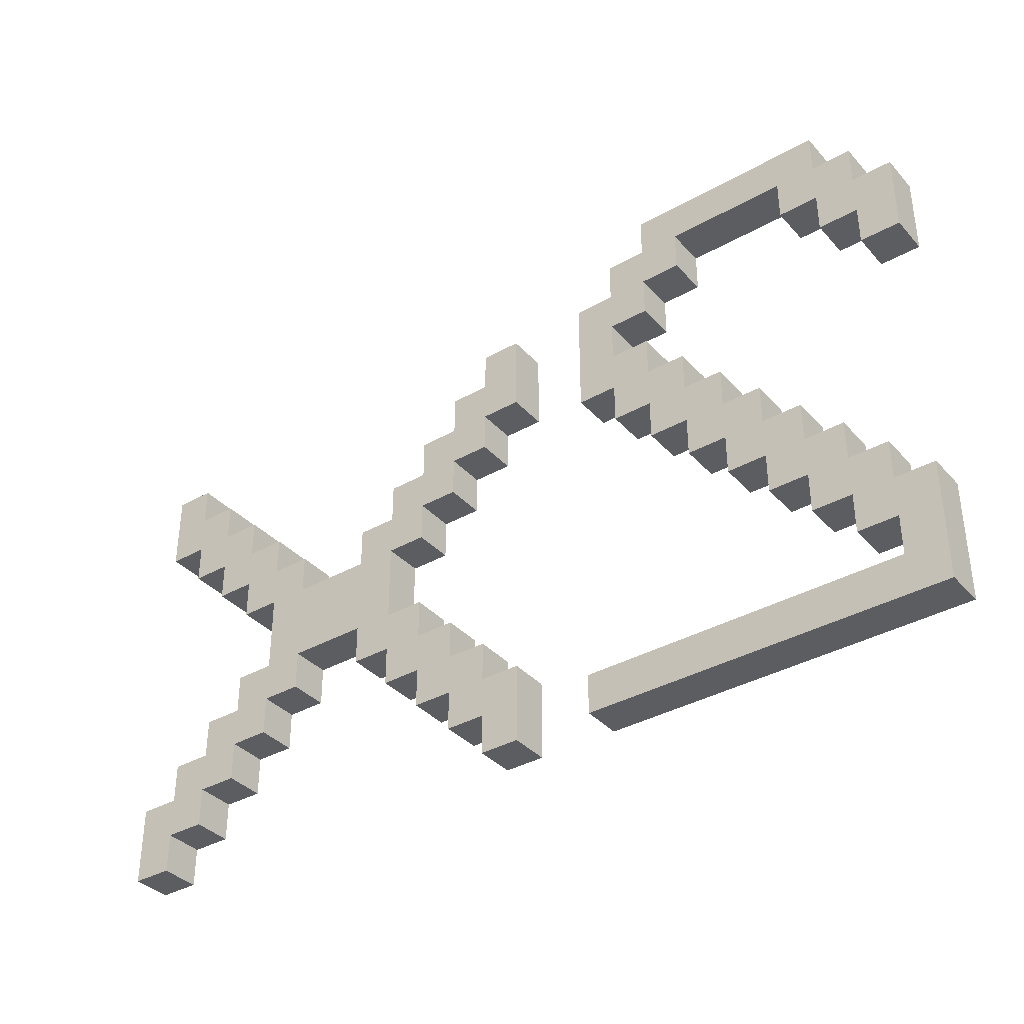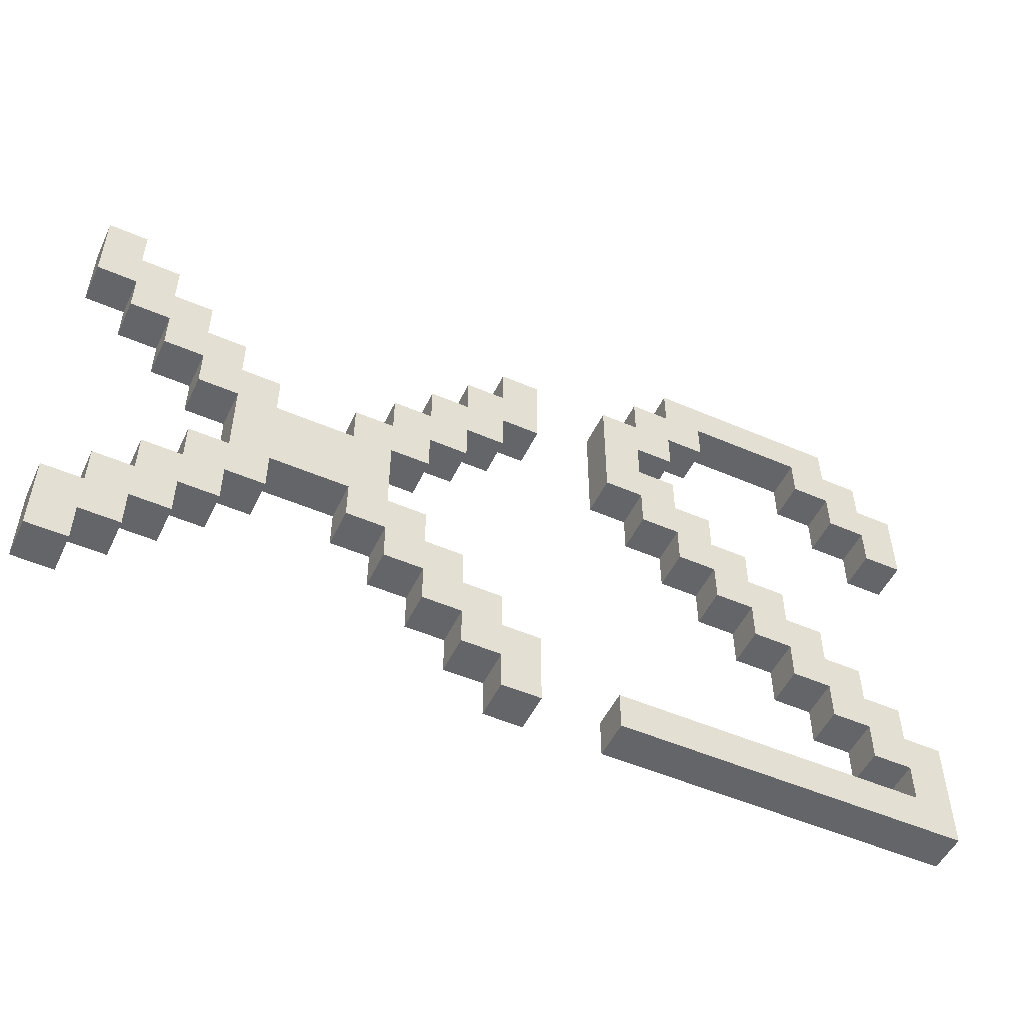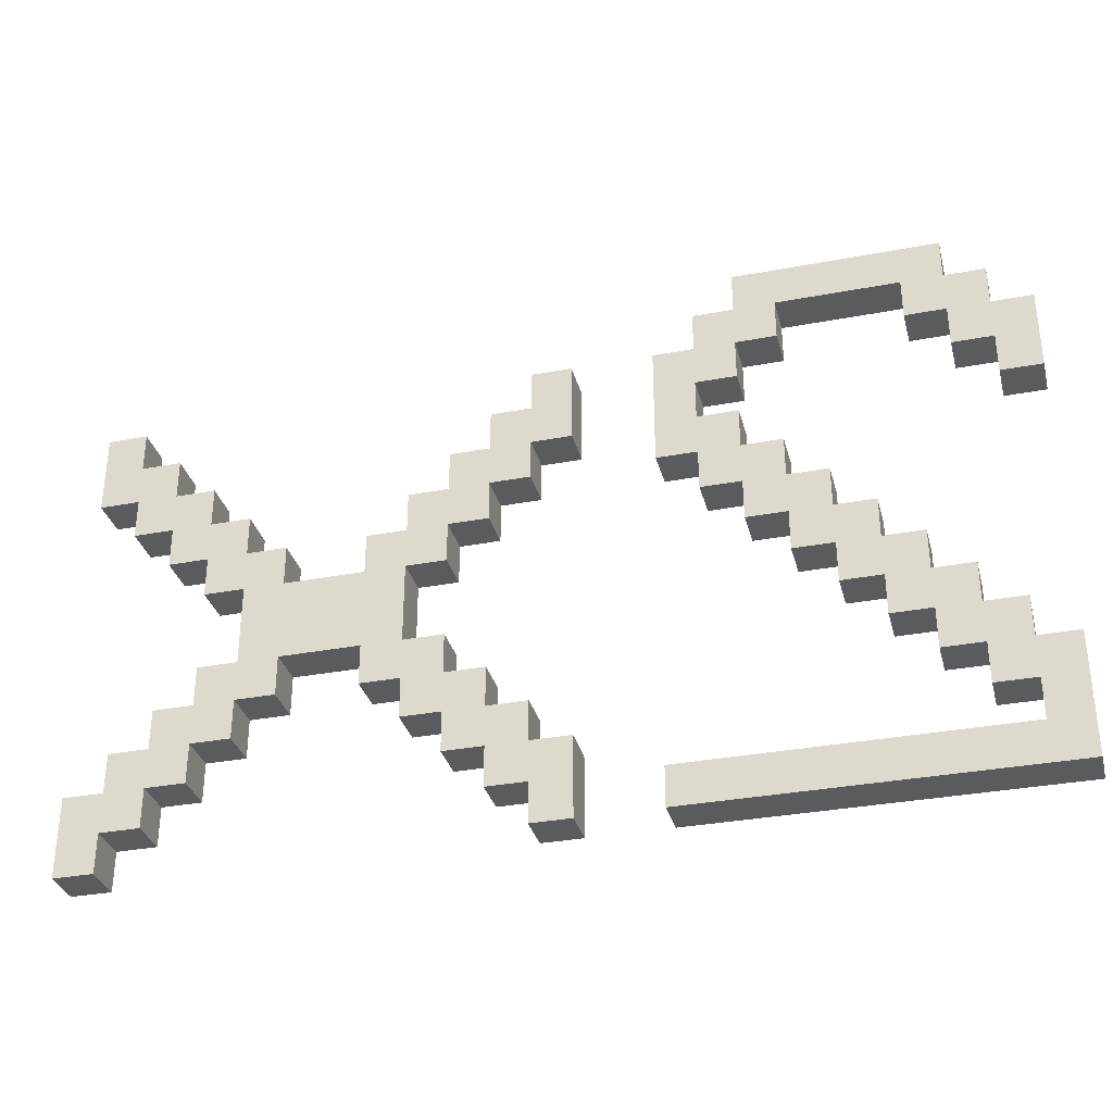
<metadata>
{"format":"obj","ext":"obj","renderer":"f3d","projection":"perspective","resolution":1024,"background":"white","views":[{"elev":-36.6,"azim":-143.7,"up":"+Y"},{"elev":-51.5,"azim":154.9,"up":"+Y"},{"elev":-33.0,"azim":-165.4,"up":"+Y"}]}
</metadata>
<code>
g 2x
v -10 0 9
v -10 0 8
v -10 3 9
v -10 3 8
v -10 10 9
v -10 10 8
v -10 12 9
v -10 12 8
v -9 3 9
v -9 3 8
v -9 4 9
v -9 4 8
v -9 12 9
v -9 12 8
v -9 13 9
v -9 13 8
v -8 4 9
v -8 4 8
v -8 5 9
v -8 5 8
v -8 13 9
v -8 13 8
v -8 14 9
v -8 14 8
v -7 5 9
v -7 5 8
v -7 6 9
v -7 6 8
v -6 6 9
v -6 6 8
v -6 7 9
v -6 7 8
v -5 7 9
v -5 7 8
v -5 8 9
v -5 8 8
v -4 8 9
v -4 8 8
v -4 9 9
v -4 9 8
v -4 12 9
v -4 12 8
v -4 13 9
v -4 13 8
v -3 9 9
v -3 9 8
v -3 10 9
v -3 10 8
v -3 11 9
v -3 11 8
v -3 12 9
v -3 12 8
v -2 10 9
v -2 10 8
v -2 11 9
v -2 11 8
v 1 0 9
v 1 0 8
v 1 2 9
v 1 2 8
v 1 10 9
v 1 10 8
v 1 12 9
v 1 12 8
v 2 2 9
v 2 2 8
v 2 3 9
v 2 3 8
v 2 9 9
v 2 9 8
v 2 10 9
v 2 10 8
v 3 3 9
v 3 3 8
v 3 4 9
v 3 4 8
v 3 8 9
v 3 8 8
v 3 9 9
v 3 9 8
v 4 4 9
v 4 4 8
v 4 5 9
v 4 5 8
v 4 7 9
v 4 7 8
v 4 8 9
v 4 8 8
v 5 5 9
v 5 5 8
v 5 7 9
v 5 7 8
v 8 4 9
v 8 4 8
v 8 5 9
v 8 5 8
v 8 7 9
v 8 7 8
v 8 8 9
v 8 8 8
v 9 3 9
v 9 3 8
v 9 4 9
v 9 4 8
v 9 8 9
v 9 8 8
v 9 9 9
v 9 9 8
v 10 2 9
v 10 2 8
v 10 3 9
v 10 3 8
v 10 9 9
v 10 9 8
v 10 10 9
v 10 10 8
v 11 1 9
v 11 1 8
v 11 2 9
v 11 2 8
v 11 10 9
v 11 10 8
v 11 11 9
v 11 11 8
v 12 0 9
v 12 0 8
v 12 1 9
v 12 1 8
v 12 11 9
v 12 11 8
v 12 12 9
v 12 12 8
v -9 1 9
v -9 1 8
v -9 2 9
v -9 2 8
v -9 10 9
v -9 10 8
v -9 11 9
v -9 11 8
v -8 2 9
v -8 2 8
v -8 3 9
v -8 3 8
v -8 11 9
v -8 11 8
v -8 12 9
v -8 12 8
v -7 3 9
v -7 3 8
v -7 4 9
v -7 4 8
v -7 12 9
v -7 12 8
v -7 13 9
v -7 13 8
v -6 4 9
v -6 4 8
v -6 5 9
v -6 5 8
v -5 5 9
v -5 5 8
v -5 6 9
v -5 6 8
v -4 6 9
v -4 6 8
v -4 7 9
v -4 7 8
v -3 7 9
v -3 7 8
v -3 8 9
v -3 8 8
v -3 13 9
v -3 13 8
v -3 14 9
v -3 14 8
v -2 8 9
v -2 8 8
v -2 9 9
v -2 9 8
v -2 12 9
v -2 12 8
v -2 13 9
v -2 13 8
v -1 0 9
v -1 0 8
v -1 1 9
v -1 1 8
v -1 9 9
v -1 9 8
v -1 12 9
v -1 12 8
v 2 0 9
v 2 0 8
v 2 1 9
v 2 1 8
v 2 11 9
v 2 11 8
v 2 12 9
v 2 12 8
v 3 1 9
v 3 1 8
v 3 2 9
v 3 2 8
v 3 10 9
v 3 10 8
v 3 11 9
v 3 11 8
v 4 2 9
v 4 2 8
v 4 3 9
v 4 3 8
v 4 9 9
v 4 9 8
v 4 10 9
v 4 10 8
v 5 3 9
v 5 3 8
v 5 4 9
v 5 4 8
v 5 8 9
v 5 8 8
v 5 9 9
v 5 9 8
v 6 4 9
v 6 4 8
v 6 5 9
v 6 5 8
v 6 7 9
v 6 7 8
v 6 8 9
v 6 8 8
v 9 5 9
v 9 5 8
v 9 7 9
v 9 7 8
v 10 4 9
v 10 4 8
v 10 5 9
v 10 5 8
v 10 7 9
v 10 7 8
v 10 8 9
v 10 8 8
v 11 3 9
v 11 3 8
v 11 4 9
v 11 4 8
v 11 8 9
v 11 8 8
v 11 9 9
v 11 9 8
v 12 2 9
v 12 2 8
v 12 3 9
v 12 3 8
v 12 9 9
v 12 9 8
v 12 10 9
v 12 10 8
v 13 0 9
v 13 0 8
v 13 2 9
v 13 2 8
v 13 10 9
v 13 10 8
v 13 12 9
v 13 12 8
v -10 0 9
v -10 3 9
v -10 10 9
v -10 12 9
v -9 1 9
v -9 2 9
v -9 3 9
v -9 4 9
v -9 10 9
v -9 11 9
v -9 12 9
v -9 13 9
v -8 2 9
v -8 3 9
v -8 4 9
v -8 5 9
v -8 11 9
v -8 12 9
v -8 13 9
v -8 14 9
v -7 3 9
v -7 4 9
v -7 5 9
v -7 6 9
v -7 12 9
v -7 13 9
v -6 4 9
v -6 5 9
v -6 6 9
v -6 7 9
v -5 5 9
v -5 6 9
v -5 7 9
v -5 8 9
v -4 6 9
v -4 7 9
v -4 8 9
v -4 9 9
v -4 12 9
v -4 13 9
v -3 7 9
v -3 8 9
v -3 9 9
v -3 10 9
v -3 11 9
v -3 12 9
v -3 13 9
v -3 14 9
v -2 8 9
v -2 9 9
v -2 10 9
v -2 11 9
v -2 12 9
v -2 13 9
v -1 0 9
v -1 1 9
v -1 9 9
v -1 12 9
v 1 0 9
v 1 2 9
v 1 10 9
v 1 12 9
v 2 0 9
v 2 1 9
v 2 2 9
v 2 3 9
v 2 9 9
v 2 10 9
v 2 11 9
v 2 12 9
v 3 1 9
v 3 2 9
v 3 3 9
v 3 4 9
v 3 8 9
v 3 9 9
v 3 10 9
v 3 11 9
v 4 2 9
v 4 3 9
v 4 4 9
v 4 5 9
v 4 7 9
v 4 8 9
v 4 9 9
v 4 10 9
v 5 3 9
v 5 4 9
v 5 5 9
v 5 7 9
v 5 8 9
v 5 9 9
v 6 4 9
v 6 5 9
v 6 7 9
v 6 8 9
v 8 4 9
v 8 5 9
v 8 7 9
v 8 8 9
v 9 3 9
v 9 4 9
v 9 5 9
v 9 7 9
v 9 8 9
v 9 9 9
v 10 2 9
v 10 3 9
v 10 4 9
v 10 5 9
v 10 7 9
v 10 8 9
v 10 9 9
v 10 10 9
v 11 1 9
v 11 2 9
v 11 3 9
v 11 4 9
v 11 8 9
v 11 9 9
v 11 10 9
v 11 11 9
v 12 0 9
v 12 1 9
v 12 2 9
v 12 3 9
v 12 9 9
v 12 10 9
v 12 11 9
v 12 12 9
v 13 0 9
v 13 2 9
v 13 10 9
v 13 12 9
v -10 0 8
v -10 3 8
v -10 10 8
v -10 12 8
v -9 1 8
v -9 2 8
v -9 3 8
v -9 4 8
v -9 10 8
v -9 11 8
v -9 12 8
v -9 13 8
v -8 2 8
v -8 3 8
v -8 4 8
v -8 5 8
v -8 11 8
v -8 12 8
v -8 13 8
v -8 14 8
v -7 3 8
v -7 4 8
v -7 5 8
v -7 6 8
v -7 12 8
v -7 13 8
v -6 4 8
v -6 5 8
v -6 6 8
v -6 7 8
v -5 5 8
v -5 6 8
v -5 7 8
v -5 8 8
v -4 6 8
v -4 7 8
v -4 8 8
v -4 9 8
v -4 12 8
v -4 13 8
v -3 7 8
v -3 8 8
v -3 9 8
v -3 10 8
v -3 11 8
v -3 12 8
v -3 13 8
v -3 14 8
v -2 8 8
v -2 9 8
v -2 10 8
v -2 11 8
v -2 12 8
v -2 13 8
v -1 0 8
v -1 1 8
v -1 9 8
v -1 12 8
v 1 0 8
v 1 2 8
v 1 10 8
v 1 12 8
v 2 0 8
v 2 1 8
v 2 2 8
v 2 3 8
v 2 9 8
v 2 10 8
v 2 11 8
v 2 12 8
v 3 1 8
v 3 2 8
v 3 3 8
v 3 4 8
v 3 8 8
v 3 9 8
v 3 10 8
v 3 11 8
v 4 2 8
v 4 3 8
v 4 4 8
v 4 5 8
v 4 7 8
v 4 8 8
v 4 9 8
v 4 10 8
v 5 3 8
v 5 4 8
v 5 5 8
v 5 7 8
v 5 8 8
v 5 9 8
v 6 4 8
v 6 5 8
v 6 7 8
v 6 8 8
v 8 4 8
v 8 5 8
v 8 7 8
v 8 8 8
v 9 3 8
v 9 4 8
v 9 5 8
v 9 7 8
v 9 8 8
v 9 9 8
v 10 2 8
v 10 3 8
v 10 4 8
v 10 5 8
v 10 7 8
v 10 8 8
v 10 9 8
v 10 10 8
v 11 1 8
v 11 2 8
v 11 3 8
v 11 4 8
v 11 8 8
v 11 9 8
v 11 10 8
v 11 11 8
v 12 0 8
v 12 1 8
v 12 2 8
v 12 3 8
v 12 9 8
v 12 10 8
v 12 11 8
v 12 12 8
v 13 0 8
v 13 2 8
v 13 10 8
v 13 12 8
v -10 0 9
v -1 0 9
v 1 0 9
v 2 0 9
v 12 0 9
v 13 0 9
v -10 0 8
v -1 0 8
v 1 0 8
v 2 0 8
v 12 0 8
v 13 0 8
v 2 1 9
v 3 1 9
v 11 1 9
v 12 1 9
v 2 1 8
v 3 1 8
v 11 1 8
v 12 1 8
v -9 2 9
v -8 2 9
v 3 2 9
v 4 2 9
v 10 2 9
v 11 2 9
v -9 2 8
v -8 2 8
v 3 2 8
v 4 2 8
v 10 2 8
v 11 2 8
v -8 3 9
v -7 3 9
v 4 3 9
v 5 3 9
v 9 3 9
v 10 3 9
v -8 3 8
v -7 3 8
v 4 3 8
v 5 3 8
v 9 3 8
v 10 3 8
v -7 4 9
v -6 4 9
v 5 4 9
v 6 4 9
v 8 4 9
v 9 4 9
v -7 4 8
v -6 4 8
v 5 4 8
v 6 4 8
v 8 4 8
v 9 4 8
v -6 5 9
v -5 5 9
v 6 5 9
v 8 5 9
v -6 5 8
v -5 5 8
v 6 5 8
v 8 5 8
v -5 6 9
v -4 6 9
v -5 6 8
v -4 6 8
v -4 7 9
v -3 7 9
v 4 7 9
v 5 7 9
v 9 7 9
v 10 7 9
v -4 7 8
v -3 7 8
v 4 7 8
v 5 7 8
v 9 7 8
v 10 7 8
v -3 8 9
v -2 8 9
v 3 8 9
v 4 8 9
v 10 8 9
v 11 8 9
v -3 8 8
v -2 8 8
v 3 8 8
v 4 8 8
v 10 8 8
v 11 8 8
v -2 9 9
v -1 9 9
v 2 9 9
v 3 9 9
v 11 9 9
v 12 9 9
v -2 9 8
v -1 9 8
v 2 9 8
v 3 9 8
v 11 9 8
v 12 9 8
v -10 10 9
v -9 10 9
v 1 10 9
v 2 10 9
v 12 10 9
v 13 10 9
v -10 10 8
v -9 10 8
v 1 10 8
v 2 10 8
v 12 10 8
v 13 10 8
v -9 11 9
v -8 11 9
v -3 11 9
v -2 11 9
v -9 11 8
v -8 11 8
v -3 11 8
v -2 11 8
v -8 12 9
v -7 12 9
v -4 12 9
v -3 12 9
v -8 12 8
v -7 12 8
v -4 12 8
v -3 12 8
v -7 13 9
v -4 13 9
v -7 13 8
v -4 13 8
v -9 1 9
v -1 1 9
v -9 1 8
v -1 1 8
v 1 2 9
v 2 2 9
v 12 2 9
v 13 2 9
v 1 2 8
v 2 2 8
v 12 2 8
v 13 2 8
v -10 3 9
v -9 3 9
v 2 3 9
v 3 3 9
v 11 3 9
v 12 3 9
v -10 3 8
v -9 3 8
v 2 3 8
v 3 3 8
v 11 3 8
v 12 3 8
v -9 4 9
v -8 4 9
v 3 4 9
v 4 4 9
v 10 4 9
v 11 4 9
v -9 4 8
v -8 4 8
v 3 4 8
v 4 4 8
v 10 4 8
v 11 4 8
v -8 5 9
v -7 5 9
v 4 5 9
v 5 5 9
v 9 5 9
v 10 5 9
v -8 5 8
v -7 5 8
v 4 5 8
v 5 5 8
v 9 5 8
v 10 5 8
v -7 6 9
v -6 6 9
v -7 6 8
v -6 6 8
v -6 7 9
v -5 7 9
v 6 7 9
v 8 7 9
v -6 7 8
v -5 7 8
v 6 7 8
v 8 7 8
v -5 8 9
v -4 8 9
v 5 8 9
v 6 8 9
v 8 8 9
v 9 8 9
v -5 8 8
v -4 8 8
v 5 8 8
v 6 8 8
v 8 8 8
v 9 8 8
v -4 9 9
v -3 9 9
v 4 9 9
v 5 9 9
v 9 9 9
v 10 9 9
v -4 9 8
v -3 9 8
v 4 9 8
v 5 9 8
v 9 9 8
v 10 9 8
v -3 10 9
v -2 10 9
v 3 10 9
v 4 10 9
v 10 10 9
v 11 10 9
v -3 10 8
v -2 10 8
v 3 10 8
v 4 10 8
v 10 10 8
v 11 10 8
v 2 11 9
v 3 11 9
v 11 11 9
v 12 11 9
v 2 11 8
v 3 11 8
v 11 11 8
v 12 11 8
v -10 12 9
v -9 12 9
v -2 12 9
v -1 12 9
v 1 12 9
v 2 12 9
v 12 12 9
v 13 12 9
v -10 12 8
v -9 12 8
v -2 12 8
v -1 12 8
v 1 12 8
v 2 12 8
v 12 12 8
v 13 12 8
v -9 13 9
v -8 13 9
v -3 13 9
v -2 13 9
v -9 13 8
v -8 13 8
v -3 13 8
v -2 13 8
v -8 14 9
v -3 14 9
v -8 14 8
v -3 14 8
f 3 2 1
f 4 2 3
f 7 6 5
f 8 6 7
f 11 10 9
f 12 10 11
f 15 14 13
f 16 14 15
f 19 18 17
f 20 18 19
f 23 22 21
f 24 22 23
f 27 26 25
f 28 26 27
f 31 30 29
f 32 30 31
f 35 34 33
f 36 34 35
f 39 38 37
f 40 38 39
f 43 42 41
f 44 42 43
f 47 46 45
f 48 46 47
f 51 50 49
f 52 50 51
f 55 54 53
f 56 54 55
f 59 58 57
f 60 58 59
f 63 62 61
f 64 62 63
f 67 66 65
f 68 66 67
f 71 70 69
f 72 70 71
f 75 74 73
f 76 74 75
f 79 78 77
f 80 78 79
f 83 82 81
f 84 82 83
f 87 86 85
f 88 86 87
f 91 90 89
f 92 90 91
f 95 94 93
f 96 94 95
f 99 98 97
f 100 98 99
f 103 102 101
f 104 102 103
f 107 106 105
f 108 106 107
f 111 110 109
f 112 110 111
f 115 114 113
f 116 114 115
f 119 118 117
f 120 118 119
f 123 122 121
f 124 122 123
f 127 126 125
f 128 126 127
f 131 130 129
f 132 130 131
f 133 134 135
f 135 134 136
f 137 138 139
f 139 138 140
f 141 142 143
f 143 142 144
f 145 146 147
f 147 146 148
f 149 150 151
f 151 150 152
f 153 154 155
f 155 154 156
f 157 158 159
f 159 158 160
f 161 162 163
f 163 162 164
f 165 166 167
f 167 166 168
f 169 170 171
f 171 170 172
f 173 174 175
f 175 174 176
f 177 178 179
f 179 178 180
f 181 182 183
f 183 182 184
f 185 186 187
f 187 186 188
f 189 190 191
f 191 190 192
f 193 194 195
f 195 194 196
f 197 198 199
f 199 198 200
f 201 202 203
f 203 202 204
f 205 206 207
f 207 206 208
f 209 210 211
f 211 210 212
f 213 214 215
f 215 214 216
f 217 218 219
f 219 218 220
f 221 222 223
f 223 222 224
f 225 226 227
f 227 226 228
f 229 230 231
f 231 230 232
f 233 234 235
f 235 234 236
f 237 238 239
f 239 238 240
f 241 242 243
f 243 242 244
f 245 246 247
f 247 246 248
f 249 250 251
f 251 250 252
f 253 254 255
f 255 254 256
f 257 258 259
f 259 258 260
f 261 262 263
f 263 262 264
f 265 266 267
f 267 266 268
f 273 270 269
f 274 270 273
f 275 270 274
f 277 272 271
f 278 272 277
f 279 272 278
f 281 276 275
f 281 275 274
f 282 276 281
f 283 276 282
f 285 280 279
f 285 279 278
f 286 280 285
f 287 280 286
f 289 284 283
f 289 283 282
f 290 284 289
f 291 284 290
f 293 288 287
f 293 287 286
f 294 288 293
f 295 292 291
f 295 291 290
f 296 292 295
f 297 292 296
f 299 298 297
f 299 297 296
f 300 298 299
f 301 298 300
f 303 302 301
f 303 301 300
f 304 302 303
f 305 302 304
f 308 288 294
f 309 306 305
f 309 305 304
f 310 306 309
f 311 306 310
f 314 308 307
f 315 288 308
f 315 308 314
f 316 288 315
f 317 312 311
f 317 311 310
f 318 312 317
f 319 312 318
f 320 314 313
f 320 315 314
f 321 315 320
f 322 315 321
f 323 273 269
f 324 273 323
f 325 319 318
f 325 321 320
f 325 320 319
f 326 321 325
f 331 328 327
f 332 328 331
f 333 328 332
f 336 330 329
f 337 330 336
f 338 330 337
f 339 334 333
f 339 333 332
f 340 334 339
f 341 334 340
f 344 337 336
f 344 336 335
f 345 337 344
f 346 337 345
f 347 342 341
f 347 341 340
f 348 342 347
f 349 342 348
f 352 345 344
f 352 344 343
f 353 345 352
f 354 345 353
f 355 350 349
f 355 349 348
f 356 350 355
f 357 350 356
f 358 353 352
f 358 352 351
f 359 353 358
f 360 353 359
f 361 357 356
f 361 359 358
f 361 358 357
f 362 359 361
f 363 359 362
f 364 359 363
f 366 363 362
f 367 363 366
f 370 366 365
f 370 368 367
f 370 367 366
f 371 368 370
f 372 368 371
f 373 368 372
f 376 370 369
f 376 371 370
f 377 371 376
f 378 371 377
f 379 373 372
f 379 374 373
f 380 374 379
f 381 374 380
f 384 377 376
f 384 376 375
f 385 377 384
f 386 377 385
f 387 381 380
f 387 382 381
f 388 382 387
f 389 382 388
f 392 385 384
f 392 384 383
f 393 385 392
f 394 385 393
f 395 389 388
f 395 390 389
f 396 390 395
f 397 390 396
f 399 393 392
f 399 392 391
f 400 393 399
f 401 397 396
f 401 398 397
f 402 398 401
f 403 404 407
f 407 404 408
f 408 404 409
f 405 406 411
f 411 406 412
f 412 406 413
f 409 410 415
f 408 409 415
f 415 410 416
f 416 410 417
f 413 414 419
f 412 413 419
f 419 414 420
f 420 414 421
f 417 418 423
f 416 417 423
f 423 418 424
f 424 418 425
f 421 422 427
f 420 421 427
f 427 422 428
f 425 426 429
f 424 425 429
f 429 426 430
f 430 426 431
f 431 432 433
f 430 431 433
f 433 432 434
f 434 432 435
f 435 436 437
f 434 435 437
f 437 436 438
f 438 436 439
f 428 422 442
f 439 440 443
f 438 439 443
f 443 440 444
f 444 440 445
f 441 442 448
f 442 422 449
f 448 442 449
f 449 422 450
f 445 446 451
f 444 445 451
f 451 446 452
f 452 446 453
f 447 448 454
f 448 449 454
f 454 449 455
f 455 449 456
f 403 407 457
f 457 407 458
f 452 453 459
f 454 455 459
f 453 454 459
f 459 455 460
f 461 462 465
f 465 462 466
f 466 462 467
f 463 464 470
f 470 464 471
f 471 464 472
f 467 468 473
f 466 467 473
f 473 468 474
f 474 468 475
f 470 471 478
f 469 470 478
f 478 471 479
f 479 471 480
f 475 476 481
f 474 475 481
f 481 476 482
f 482 476 483
f 478 479 486
f 477 478 486
f 486 479 487
f 487 479 488
f 483 484 489
f 482 483 489
f 489 484 490
f 490 484 491
f 486 487 492
f 485 486 492
f 492 487 493
f 493 487 494
f 490 491 495
f 492 493 495
f 491 492 495
f 495 493 496
f 496 493 497
f 497 493 498
f 496 497 500
f 500 497 501
f 499 500 504
f 501 502 504
f 500 501 504
f 504 502 505
f 505 502 506
f 506 502 507
f 503 504 510
f 504 505 510
f 510 505 511
f 511 505 512
f 506 507 513
f 507 508 513
f 513 508 514
f 514 508 515
f 510 511 518
f 509 510 518
f 518 511 519
f 519 511 520
f 514 515 521
f 515 516 521
f 521 516 522
f 522 516 523
f 518 519 526
f 517 518 526
f 526 519 527
f 527 519 528
f 522 523 529
f 523 524 529
f 529 524 530
f 530 524 531
f 526 527 533
f 525 526 533
f 533 527 534
f 530 531 535
f 531 532 535
f 535 532 536
f 543 538 537
f 544 538 543
f 545 540 539
f 546 540 545
f 547 542 541
f 548 542 547
f 553 550 549
f 554 550 553
f 555 552 551
f 556 552 555
f 563 558 557
f 564 558 563
f 565 560 559
f 566 560 565
f 567 562 561
f 568 562 567
f 575 570 569
f 576 570 575
f 577 572 571
f 578 572 577
f 579 574 573
f 580 574 579
f 587 582 581
f 588 582 587
f 589 584 583
f 590 584 589
f 591 586 585
f 592 586 591
f 597 594 593
f 598 594 597
f 599 596 595
f 600 596 599
f 603 602 601
f 604 602 603
f 611 606 605
f 612 606 611
f 613 608 607
f 614 608 613
f 615 610 609
f 616 610 615
f 623 618 617
f 624 618 623
f 625 620 619
f 626 620 625
f 627 622 621
f 628 622 627
f 635 630 629
f 636 630 635
f 637 632 631
f 638 632 637
f 639 634 633
f 640 634 639
f 647 642 641
f 648 642 647
f 649 644 643
f 650 644 649
f 651 646 645
f 652 646 651
f 657 654 653
f 658 654 657
f 659 656 655
f 660 656 659
f 665 662 661
f 666 662 665
f 667 664 663
f 668 664 667
f 671 670 669
f 672 670 671
f 673 674 675
f 675 674 676
f 677 678 681
f 681 678 682
f 679 680 683
f 683 680 684
f 685 686 691
f 691 686 692
f 687 688 693
f 693 688 694
f 689 690 695
f 695 690 696
f 697 698 703
f 703 698 704
f 699 700 705
f 705 700 706
f 701 702 707
f 707 702 708
f 709 710 715
f 715 710 716
f 711 712 717
f 717 712 718
f 713 714 719
f 719 714 720
f 721 722 723
f 723 722 724
f 725 726 729
f 729 726 730
f 727 728 731
f 731 728 732
f 733 734 739
f 739 734 740
f 735 736 741
f 741 736 742
f 737 738 743
f 743 738 744
f 745 746 751
f 751 746 752
f 747 748 753
f 753 748 754
f 749 750 755
f 755 750 756
f 757 758 763
f 763 758 764
f 759 760 765
f 765 760 766
f 761 762 767
f 767 762 768
f 769 770 773
f 773 770 774
f 771 772 775
f 775 772 776
f 777 778 785
f 785 778 786
f 779 780 787
f 787 780 788
f 781 782 789
f 789 782 790
f 783 784 791
f 791 784 792
f 793 794 797
f 797 794 798
f 795 796 799
f 799 796 800
f 801 802 803
f 803 802 804

</code>
